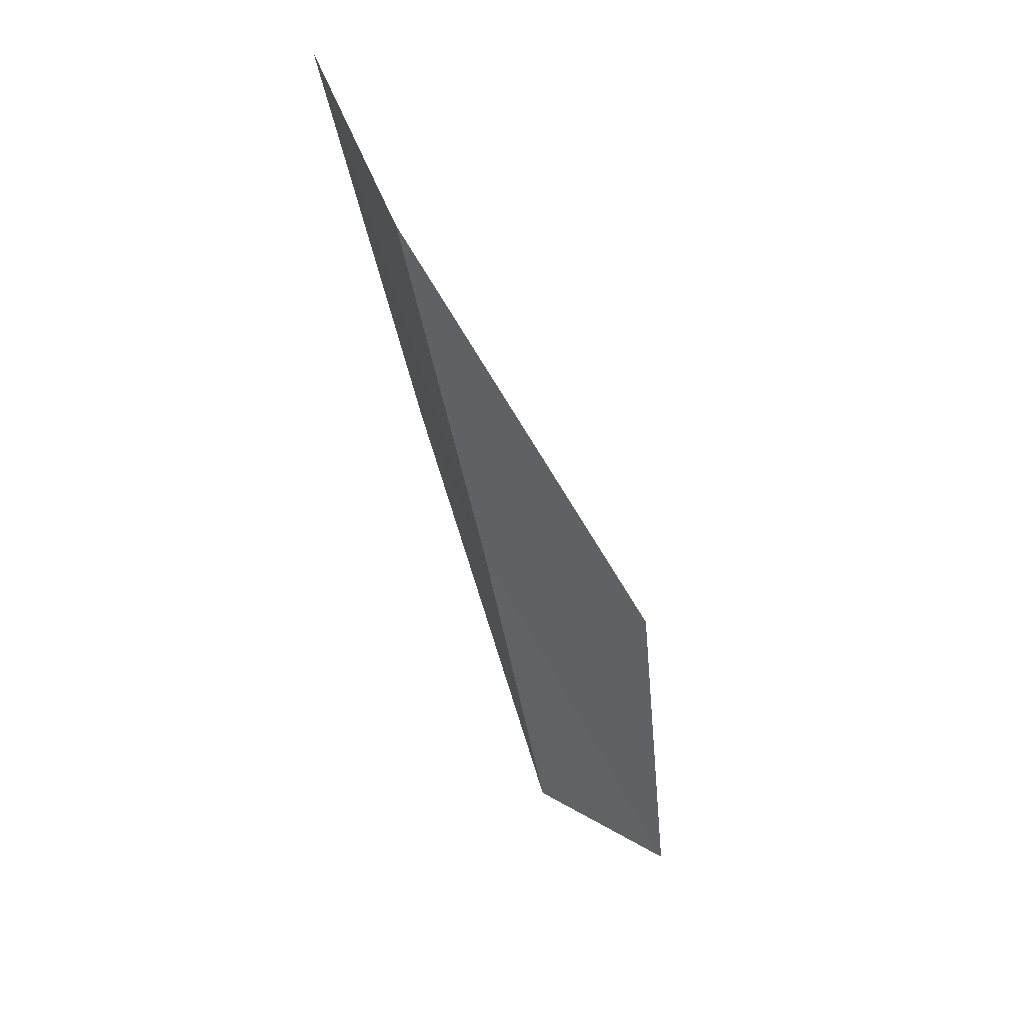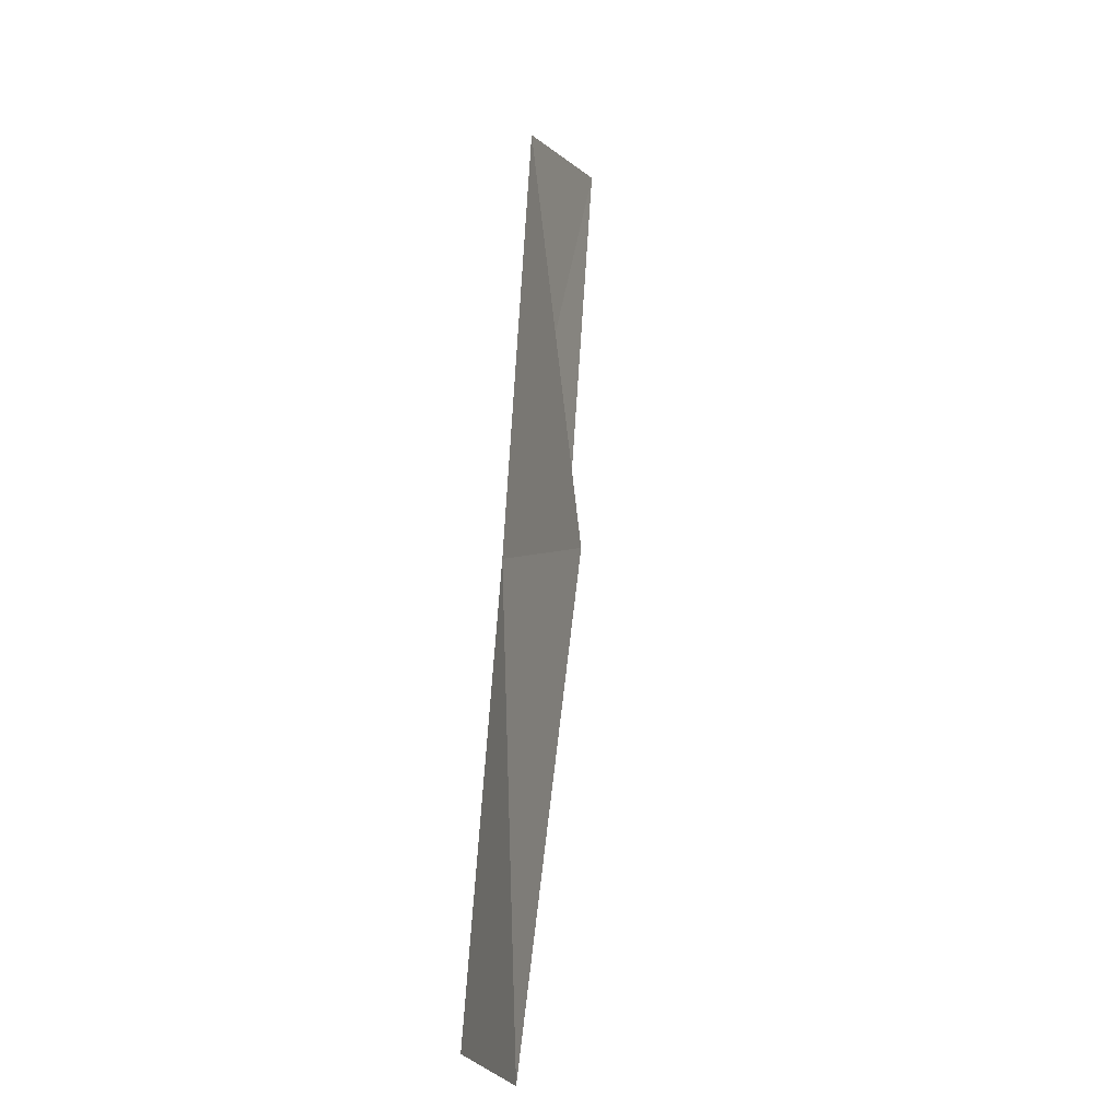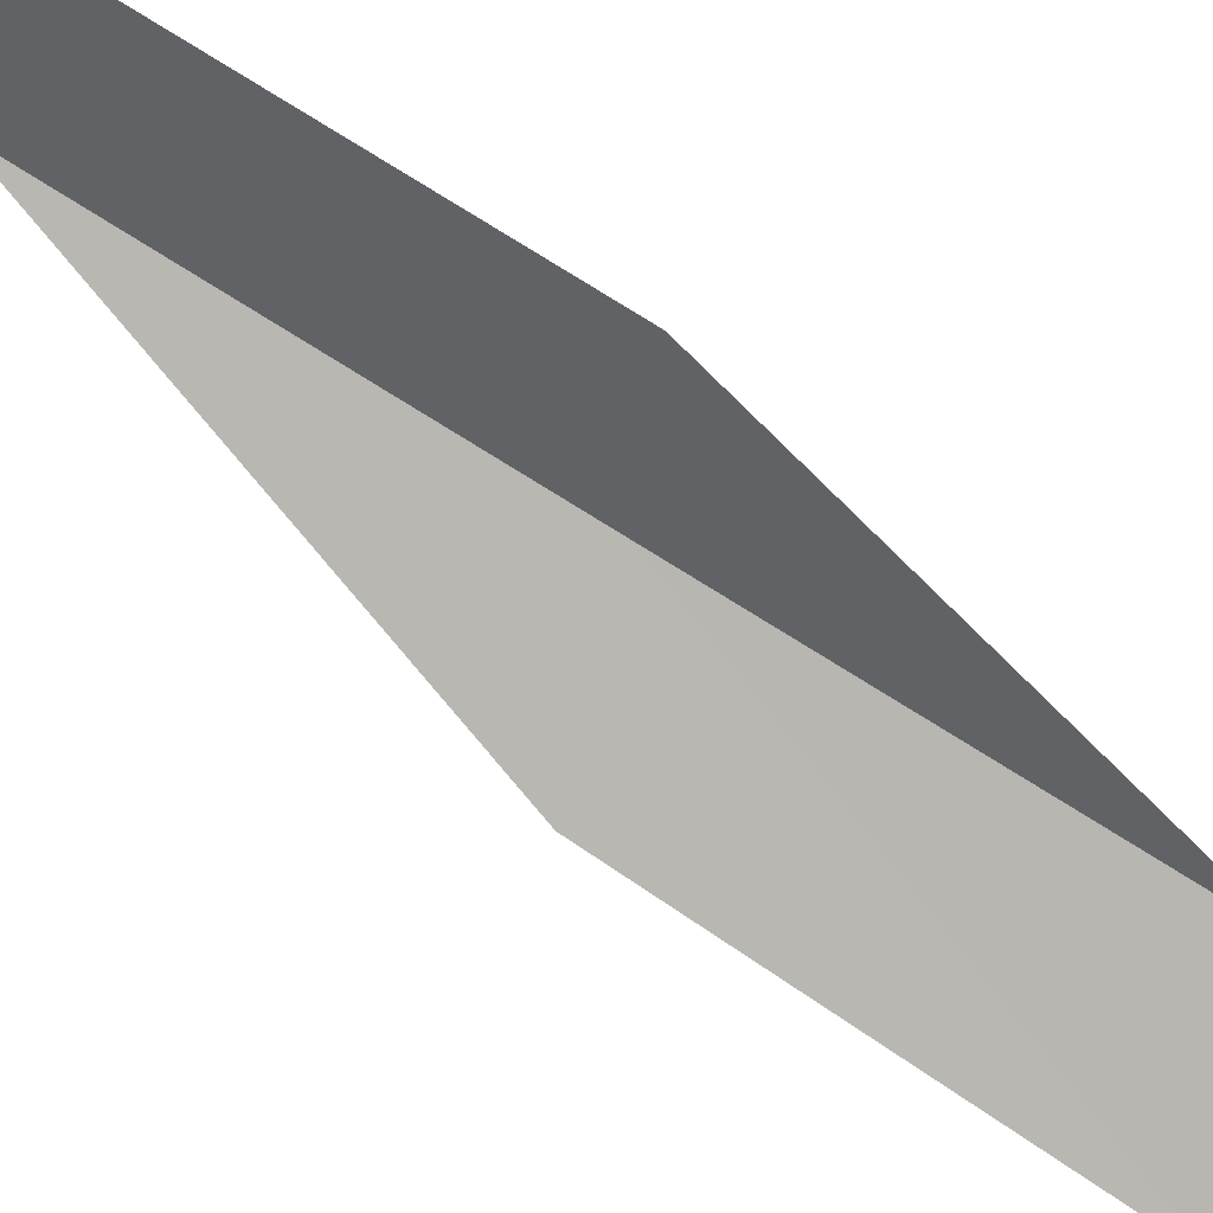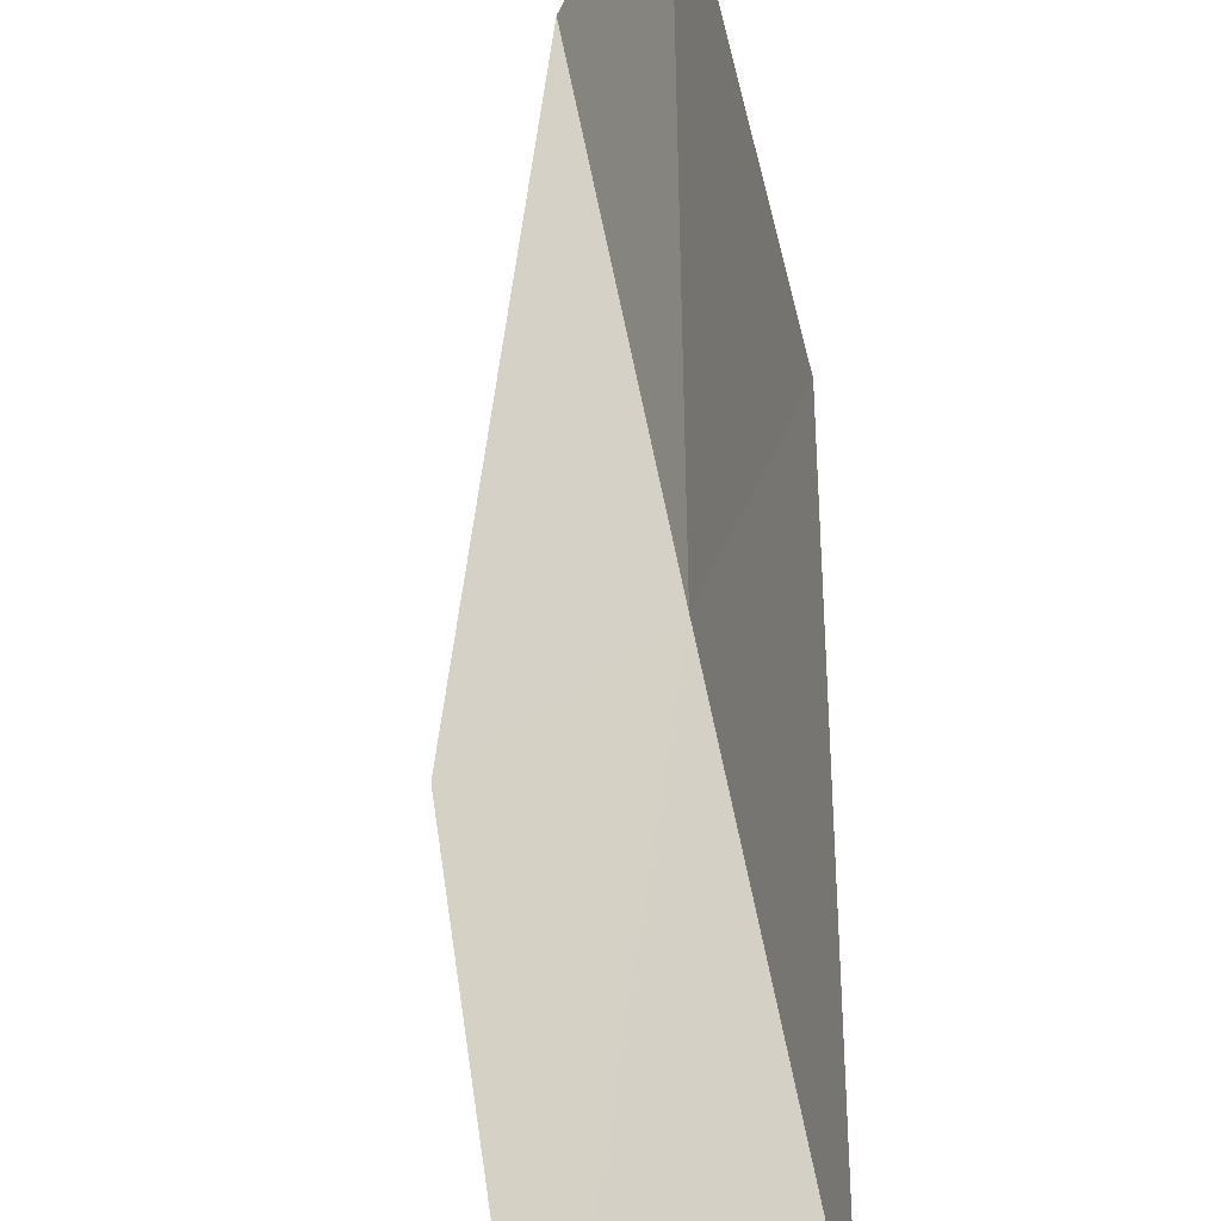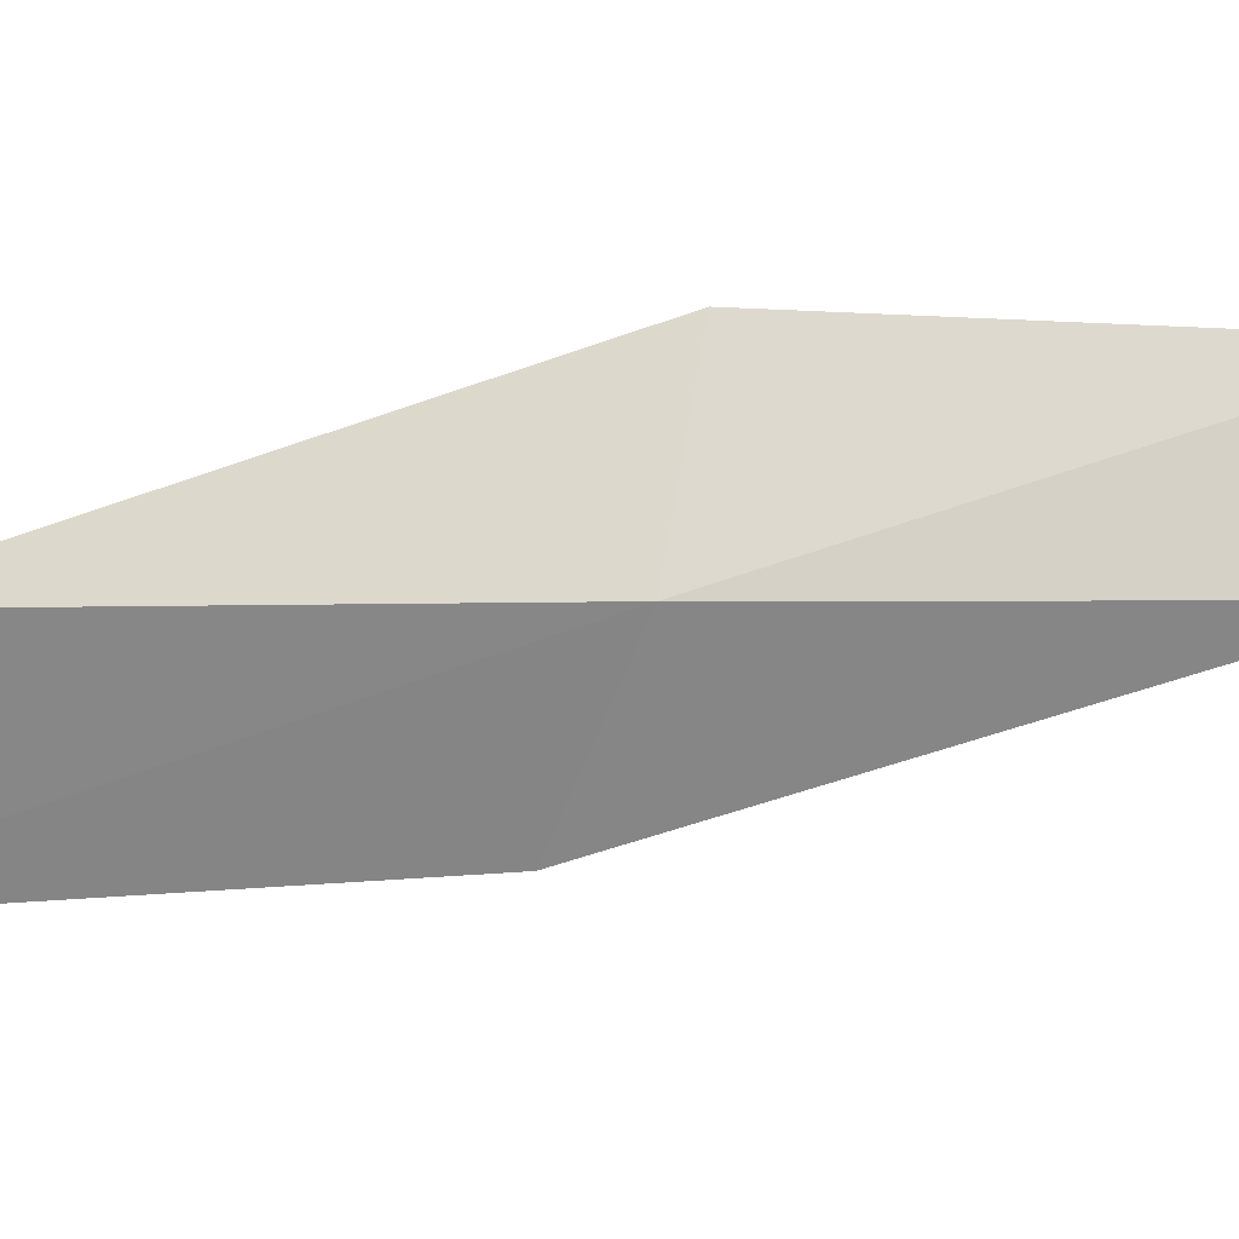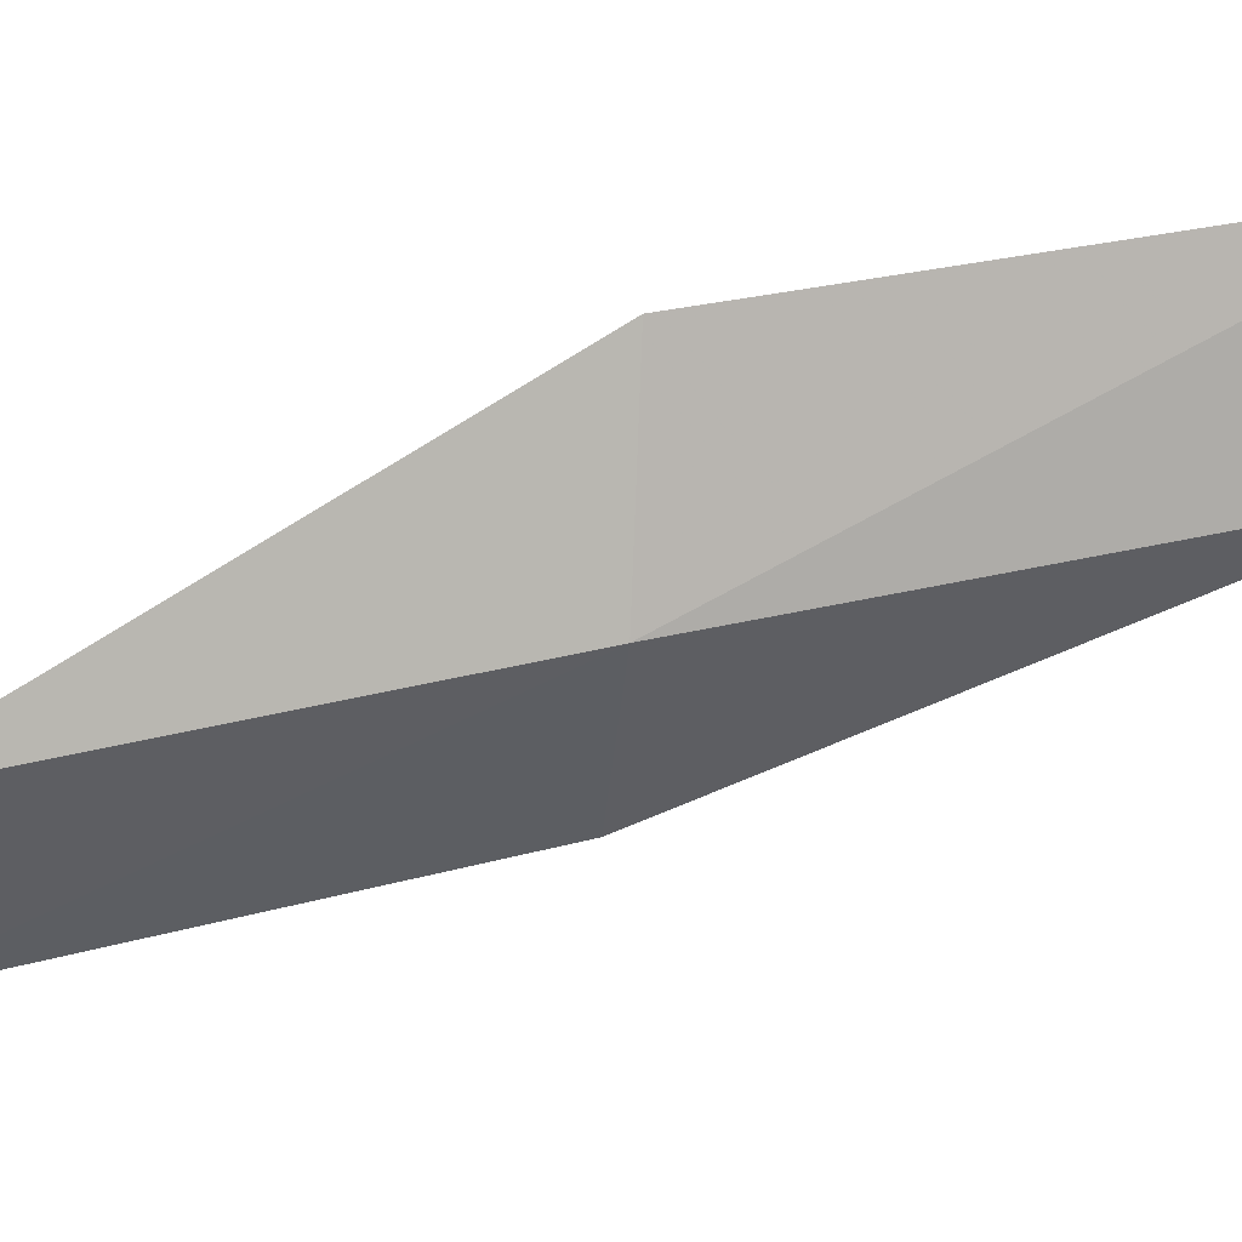
<metadata>
{"format":"obj","ext":"obj","renderer":"f3d","projection":"perspective","resolution":1024,"background":"white","views":[{"elev":65.2,"azim":89.8,"up":"+Z"},{"elev":-3.3,"azim":131.9,"up":"+Z"},{"elev":74.9,"azim":-74.9,"up":"+Y"},{"elev":50.0,"azim":-25.4,"up":"+Y"},{"elev":-41.9,"azim":65.9,"up":"+Y"},{"elev":-17.0,"azim":84.5,"up":"+Y"}]}
</metadata>
<code>
v -19.01 19.64 21.79
v -18.29 21.26 21.79
v -20.18 18.94 26.15
v -21.98 18.17 26.15
v -20.65 18.96 21.79
v -17.04 21.67 17.43
v -17.82 20.28 17.43
f 1 3 2
f 1 5 4
f 1 4 3
f 1 6 7
f 1 2 6
f 1 7 5

</code>
